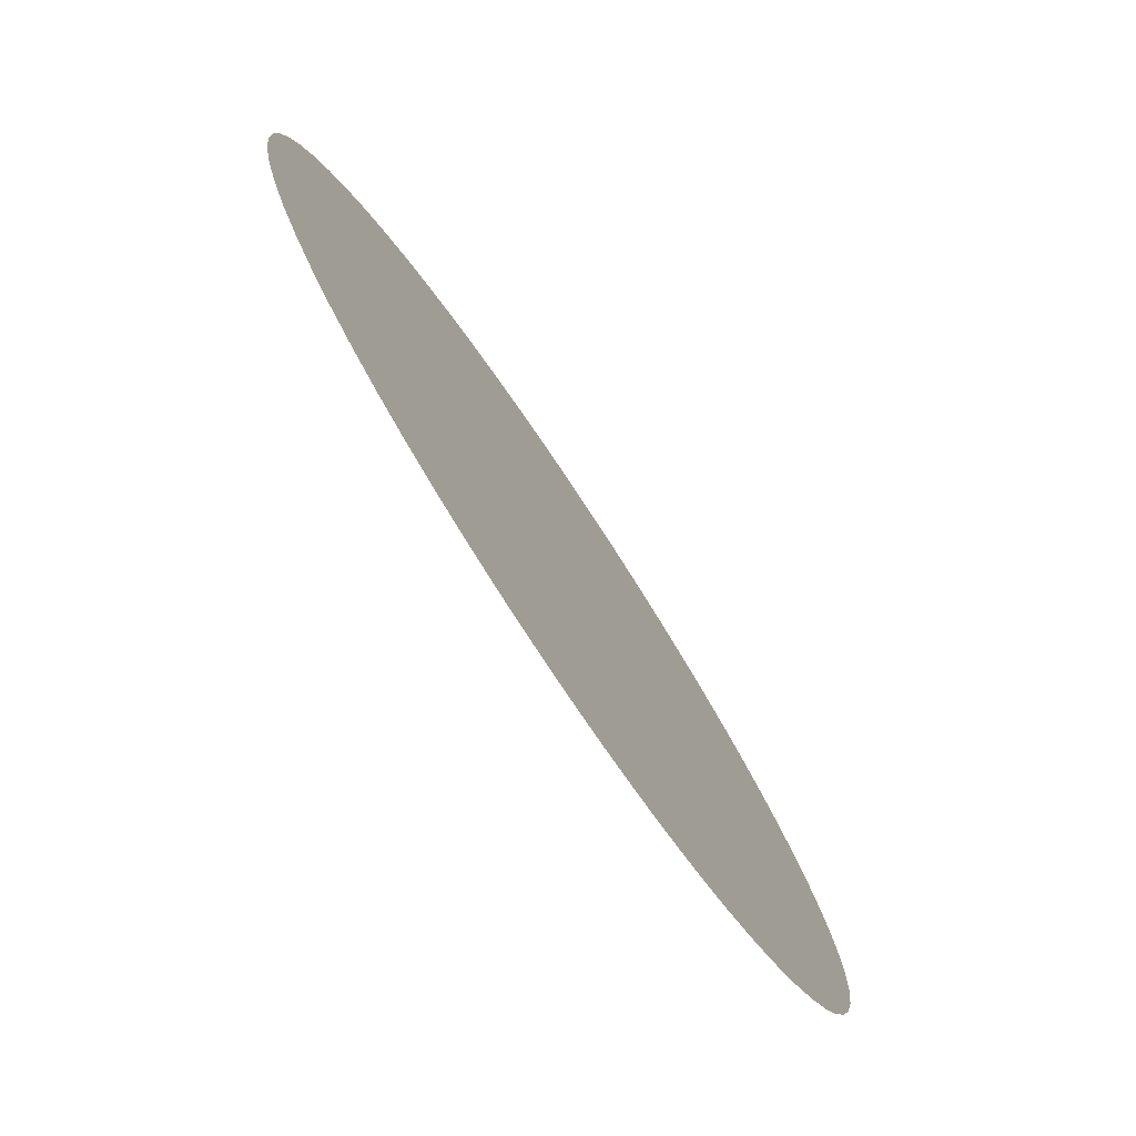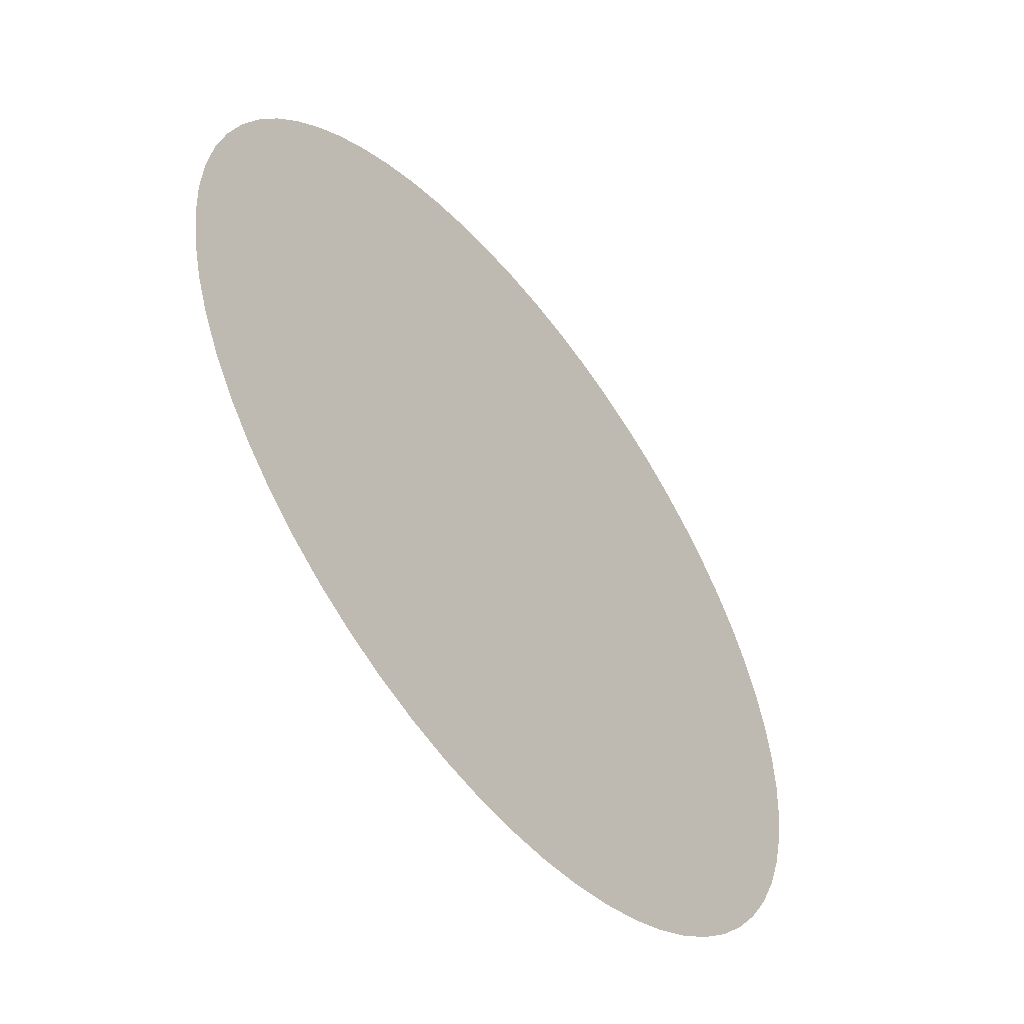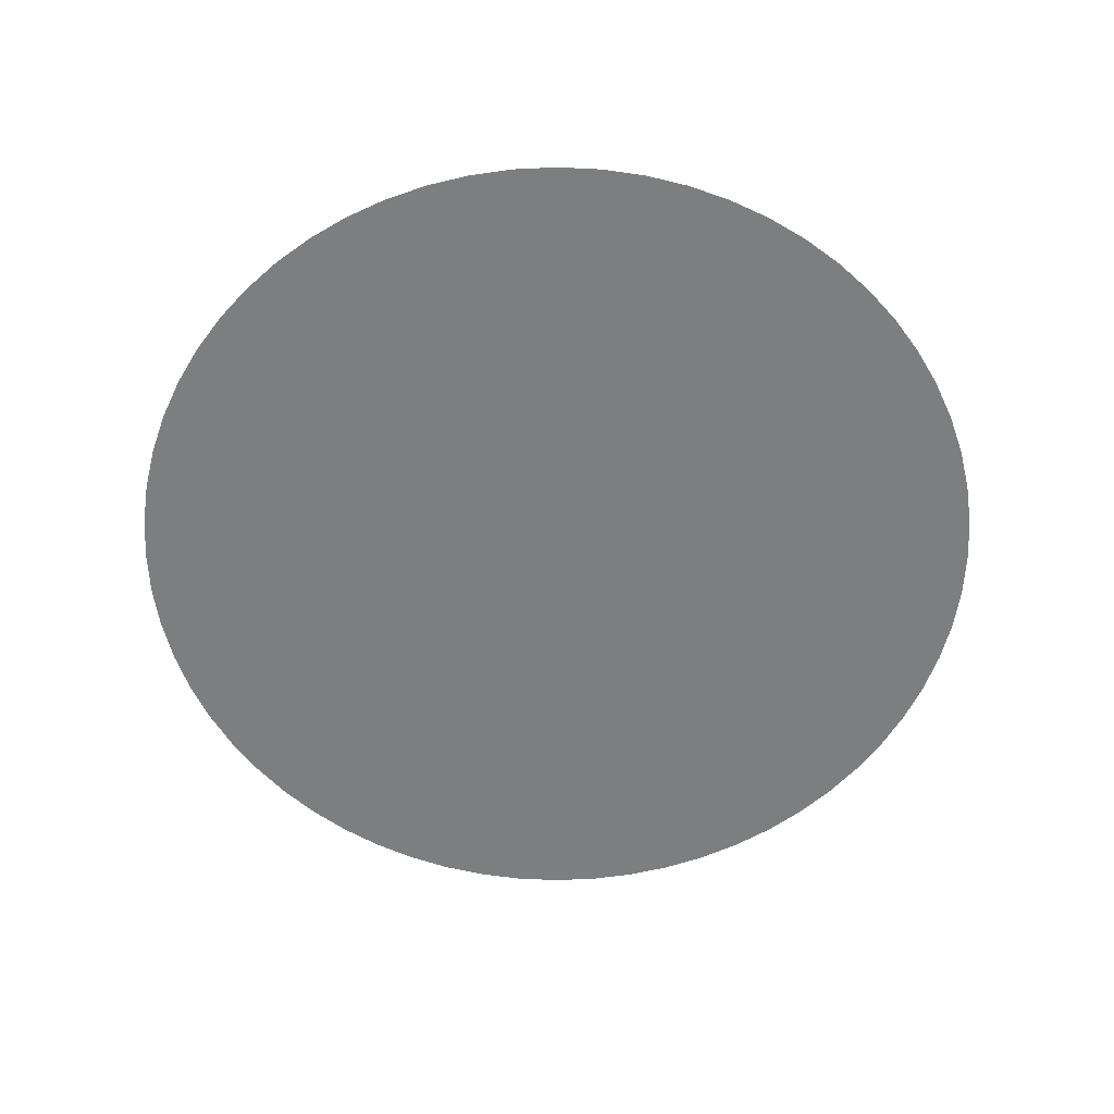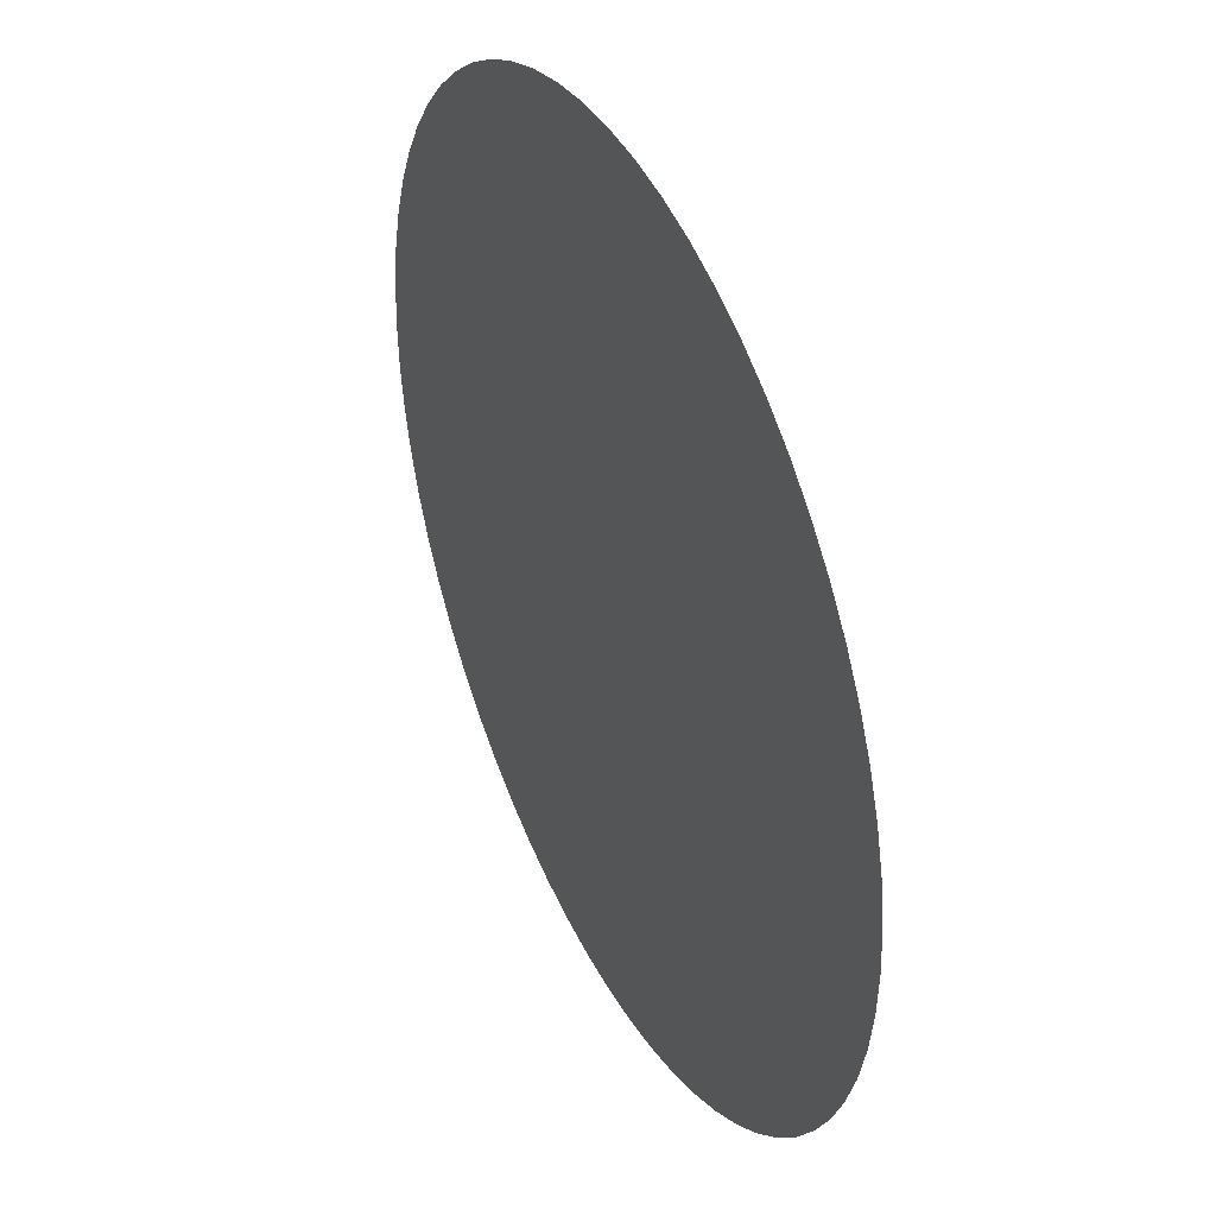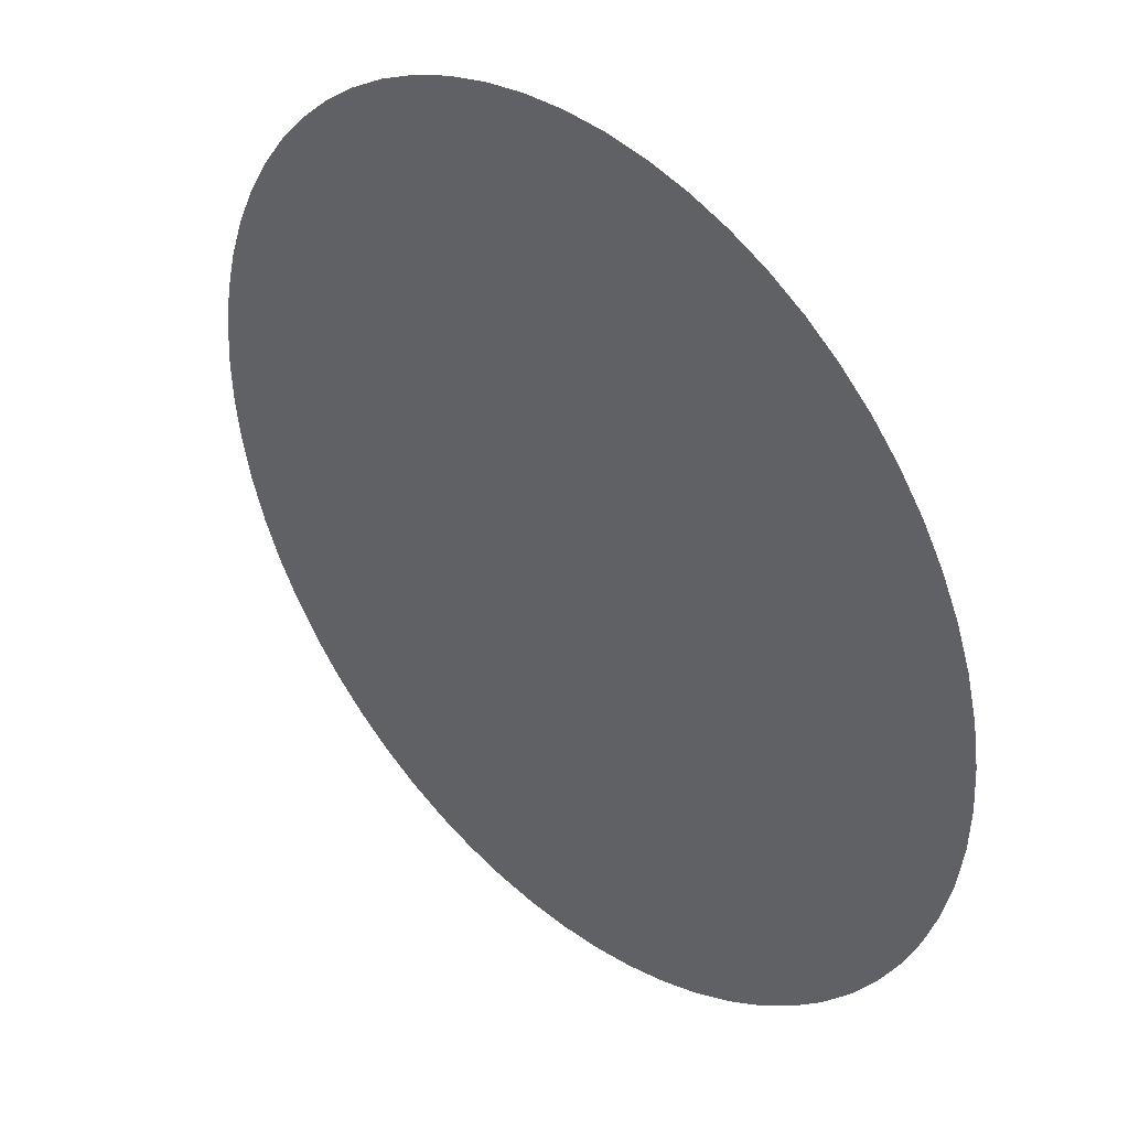
<metadata>
{"format":"obj","ext":"obj","renderer":"f3d","projection":"perspective","resolution":1024,"background":"white","views":[{"elev":-78.3,"azim":-56.3,"up":"+Y"},{"elev":-54.4,"azim":128.0,"up":"+Y"},{"elev":-59.3,"azim":151.8,"up":"+Z"},{"elev":39.9,"azim":-115.5,"up":"+Y"},{"elev":38.3,"azim":44.2,"up":"+Y"}]}
</metadata>
<code>
o Circle
v -0 0.5 -0
v -0.04901 0.4976 -0
v -0.09755 0.4904 -0
v -0.1451 0.4785 -0
v -0.1913 0.4619 -0
v -0.2357 0.441 -0
v -0.2778 0.4157 -0
v -0.3172 0.3865 -0
v -0.3536 0.3536 -0
v -0.3865 0.3172 -0
v -0.4157 0.2778 -0
v -0.441 0.2357 -0
v -0.4619 0.1913 -0
v -0.4785 0.1451 -0
v -0.4904 0.09755 -0
v -0.4976 0.04901 -0
v -0.5 0 0
v -0.4976 -0.04901 0
v -0.4904 -0.09755 0
v -0.4785 -0.1451 0
v -0.4619 -0.1913 0
v -0.441 -0.2357 0
v -0.4157 -0.2778 0
v -0.3865 -0.3172 0
v -0.3536 -0.3536 0
v -0.3172 -0.3865 0
v -0.2778 -0.4157 0
v -0.2357 -0.441 0
v -0.1913 -0.4619 0
v -0.1451 -0.4785 0
v -0.09755 -0.4904 0
v -0.04901 -0.4976 0
v -0 -0.5 0
v 0.04901 -0.4976 0
v 0.09755 -0.4904 0
v 0.1451 -0.4785 0
v 0.1913 -0.4619 0
v 0.2357 -0.441 0
v 0.2778 -0.4157 0
v 0.3172 -0.3865 0
v 0.3536 -0.3536 0
v 0.3865 -0.3172 0
v 0.4157 -0.2778 0
v 0.441 -0.2357 0
v 0.4619 -0.1913 0
v 0.4785 -0.1451 0
v 0.4904 -0.09755 0
v 0.4976 -0.04901 0
v 0.5 0 0
v 0.4976 0.04901 -0
v 0.4904 0.09755 -0
v 0.4785 0.1451 -0
v 0.4619 0.1913 -0
v 0.441 0.2357 -0
v 0.4157 0.2778 -0
v 0.3865 0.3172 -0
v 0.3536 0.3536 -0
v 0.3172 0.3865 -0
v 0.2778 0.4157 -0
v 0.2357 0.441 -0
v 0.1913 0.4619 -0
v 0.1451 0.4785 -0
v 0.09755 0.4904 -0
v 0.04901 0.4976 -0
f 33 49 1
f 1 2 3
f 3 4 5
f 5 6 9
f 6 7 9
f 7 8 9
f 9 10 11
f 11 12 9
f 12 13 9
f 13 14 15
f 15 16 17
f 17 18 19
f 19 20 21
f 21 22 25
f 22 23 25
f 23 24 25
f 25 26 27
f 27 28 25
f 28 29 25
f 29 30 31
f 31 32 33
f 33 34 35
f 35 36 37
f 37 38 41
f 38 39 41
f 39 40 41
f 41 42 43
f 43 44 41
f 44 45 41
f 45 46 47
f 47 48 49
f 49 50 51
f 51 52 53
f 53 54 57
f 54 55 57
f 55 56 57
f 57 58 59
f 59 60 57
f 60 61 57
f 61 62 63
f 63 64 1
f 1 3 9
f 3 5 9
f 13 15 9
f 15 17 9
f 17 19 25
f 19 21 25
f 29 31 25
f 31 33 25
f 33 35 41
f 35 37 41
f 45 47 41
f 47 49 41
f 49 51 57
f 51 53 57
f 61 63 57
f 63 1 57
f 1 9 17
f 17 25 33
f 33 41 49
f 49 57 1
f 1 17 33

</code>
